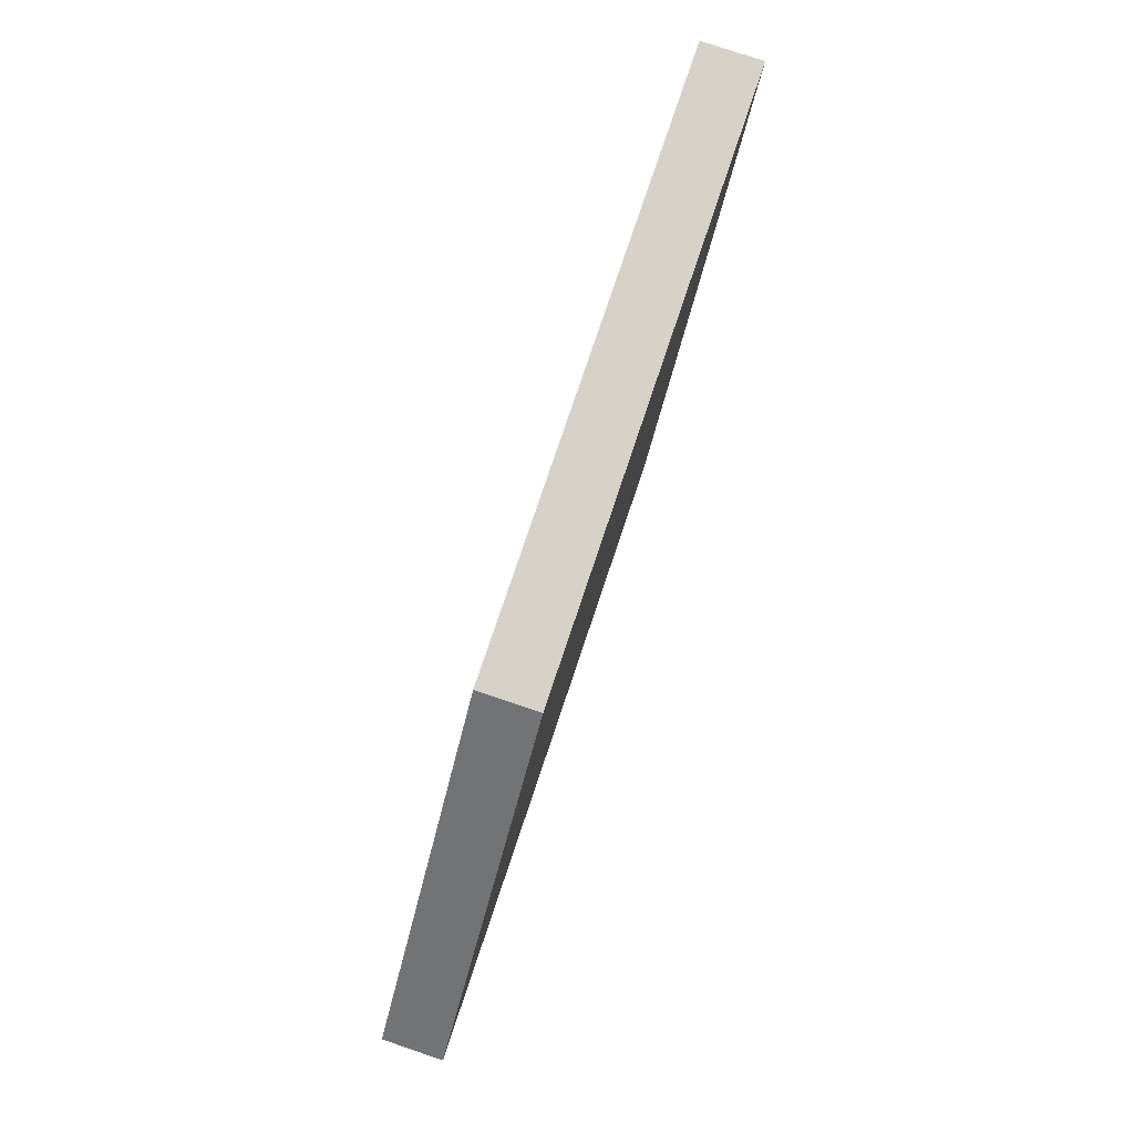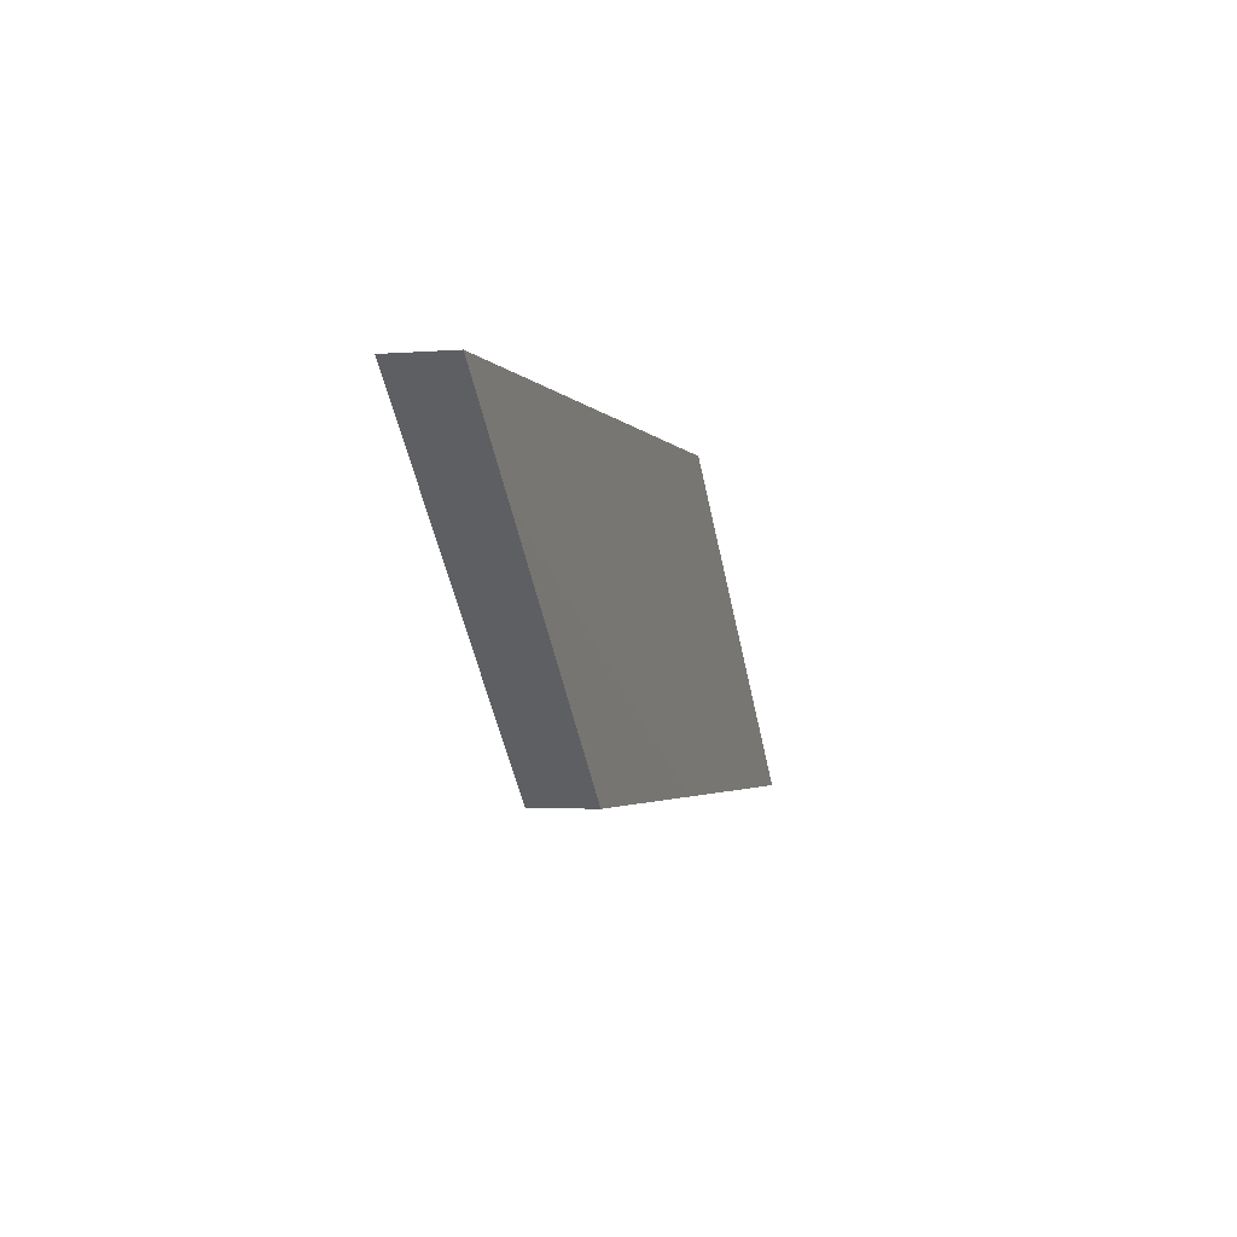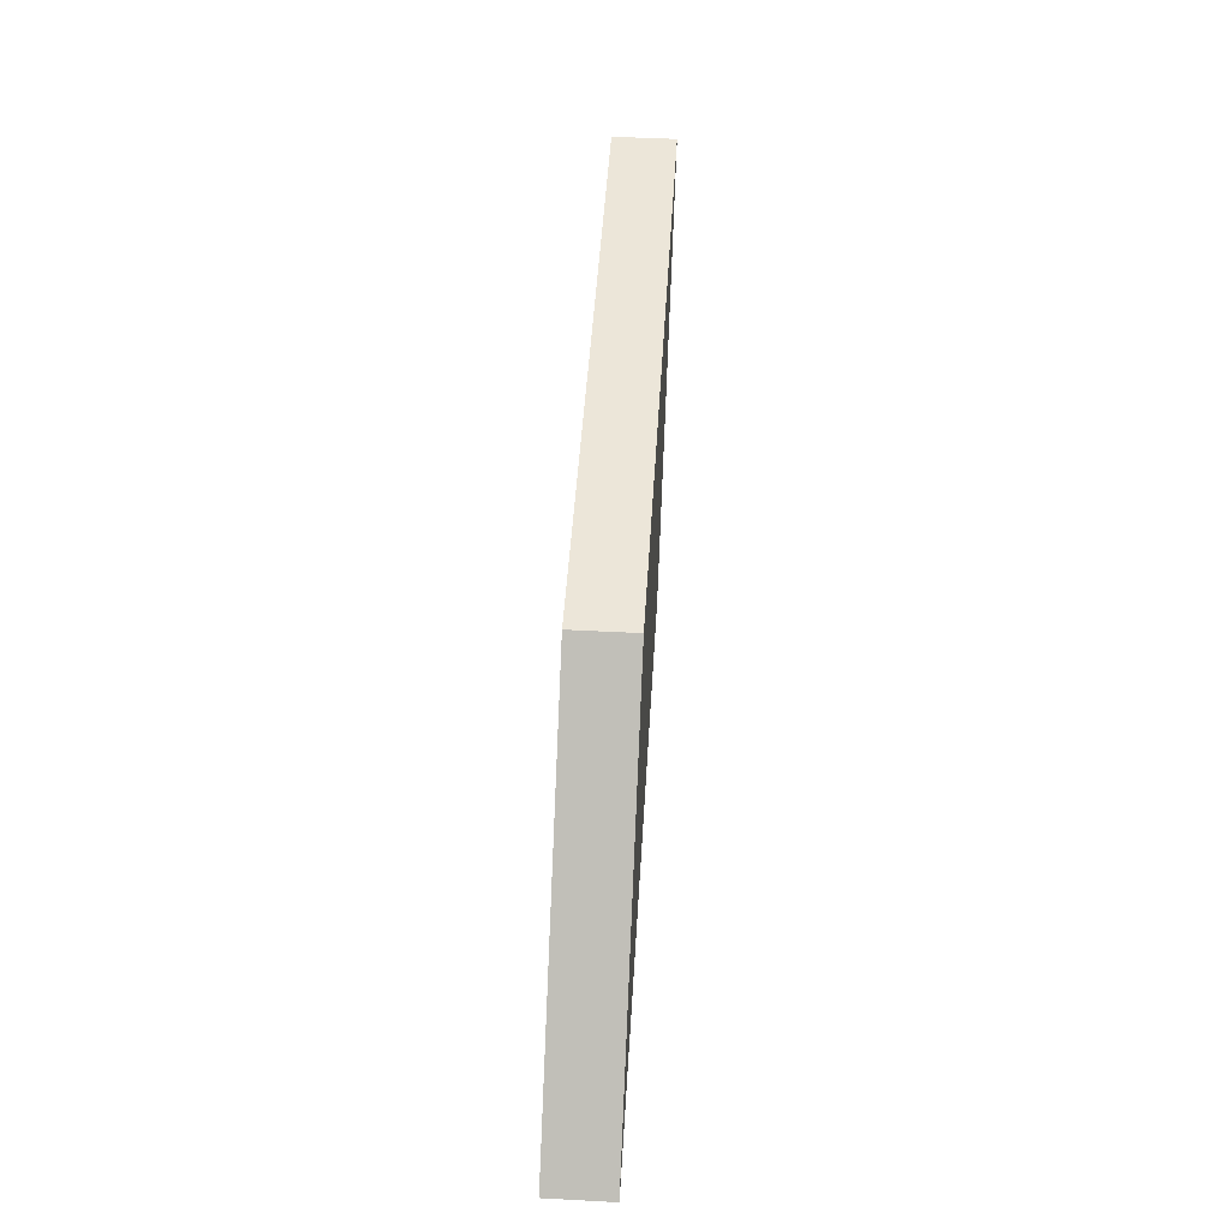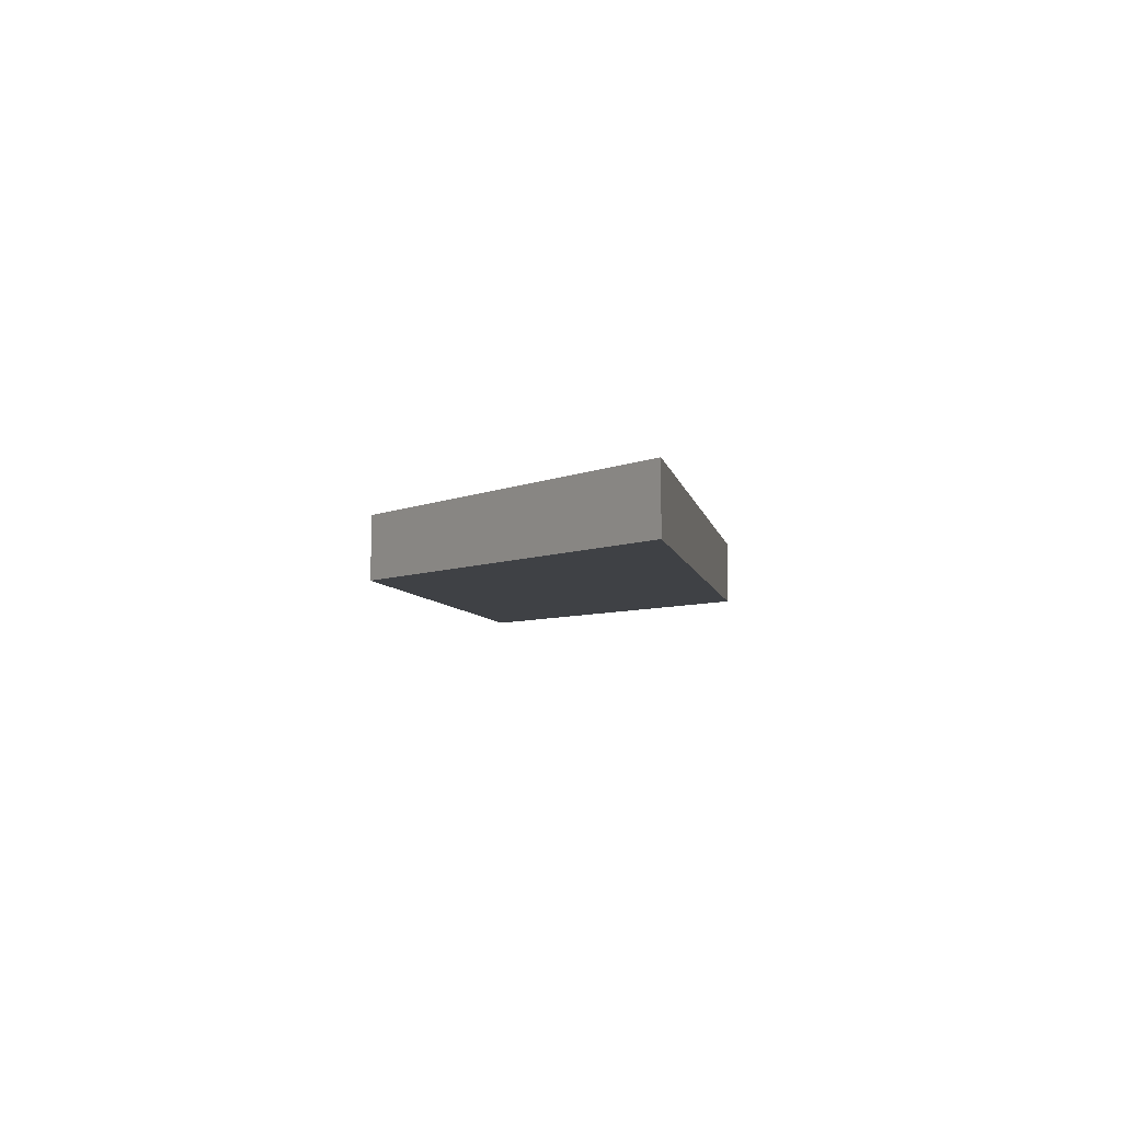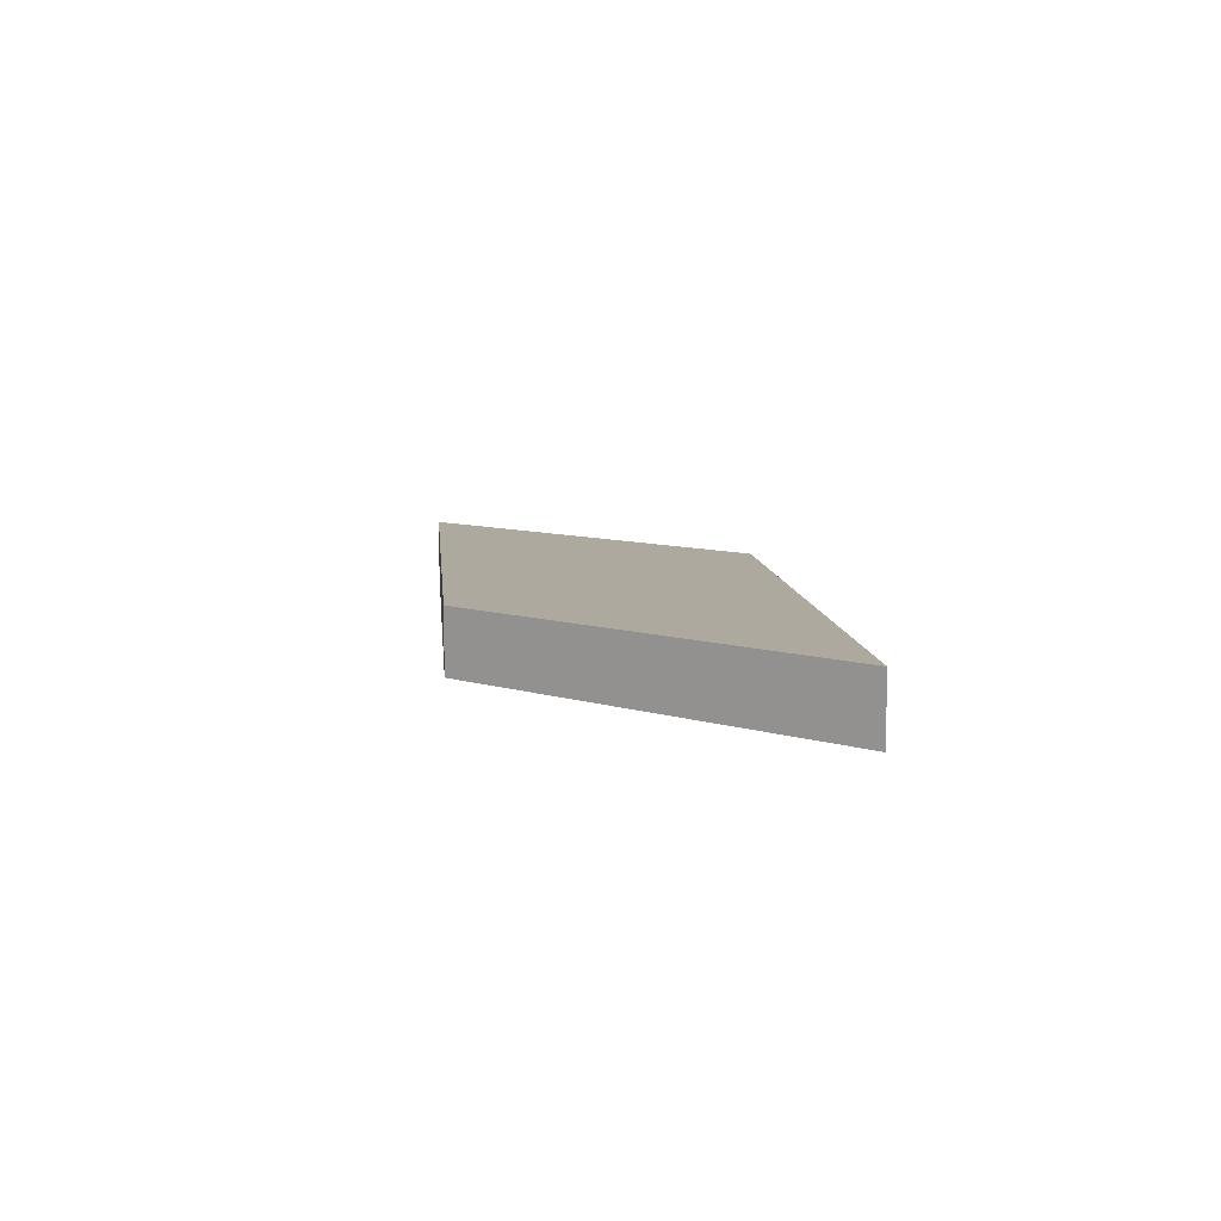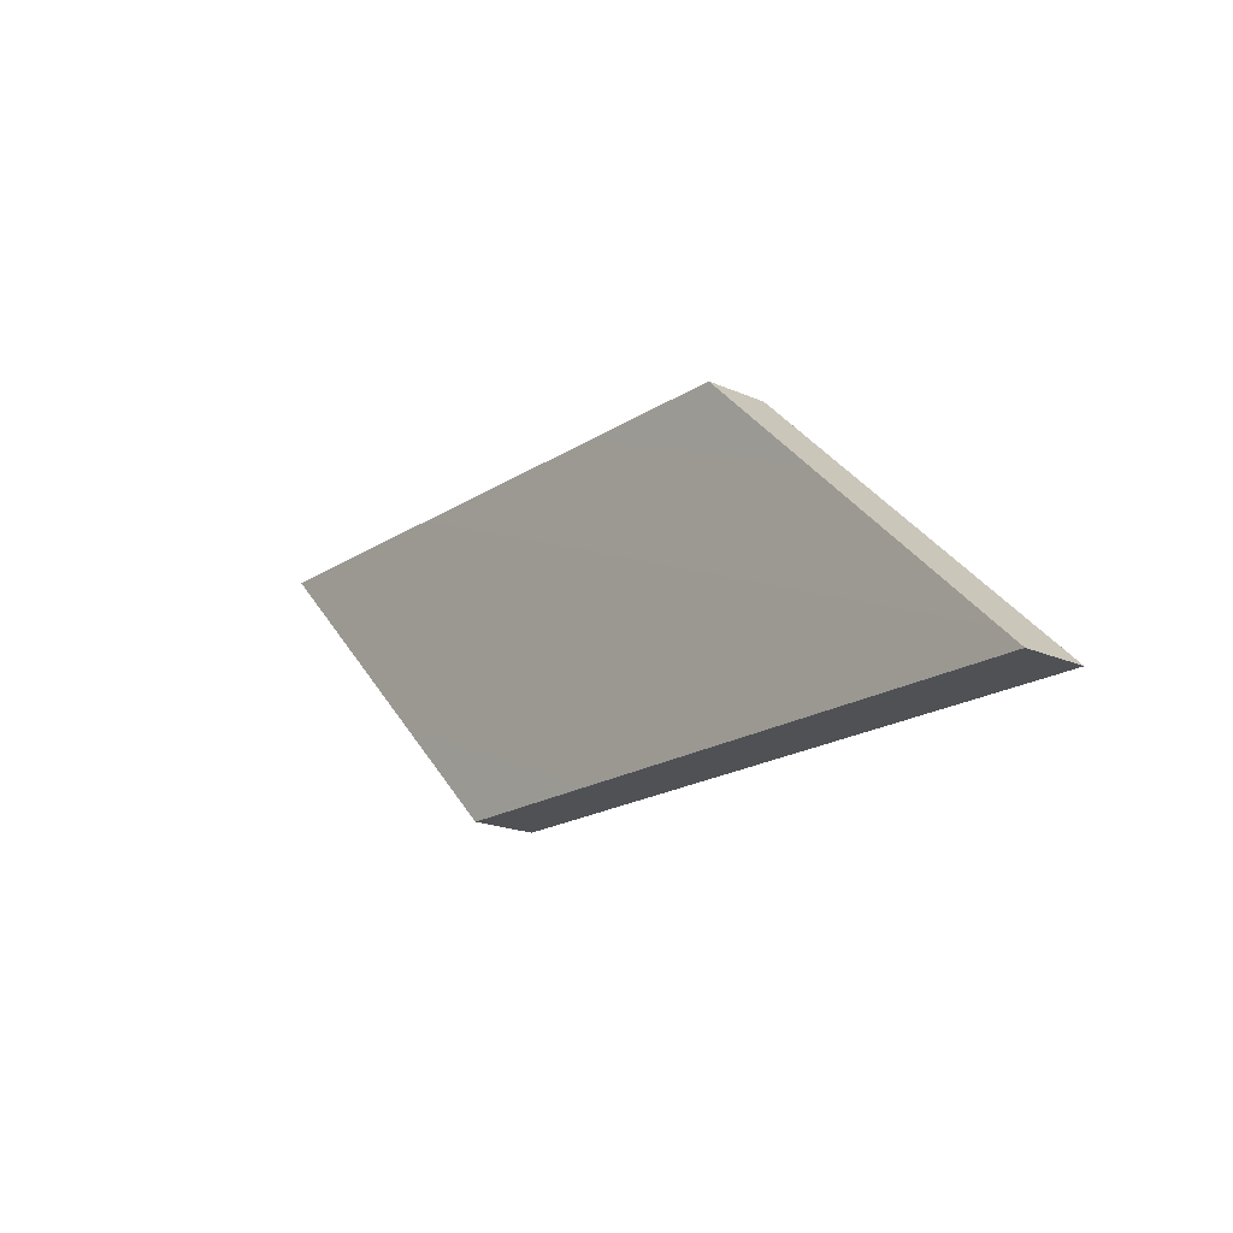
<metadata>
{"format":"obj","ext":"obj","renderer":"f3d","projection":"perspective","resolution":1024,"background":"white","views":[{"elev":78.4,"azim":-71.4,"up":"+Y"},{"elev":-2.5,"azim":106.3,"up":"+Y"},{"elev":48.3,"azim":-86.6,"up":"+Y"},{"elev":-5.6,"azim":99.6,"up":"+Z"},{"elev":9.0,"azim":84.9,"up":"+Z"},{"elev":-19.4,"azim":-129.8,"up":"+Y"}]}
</metadata>
<code>
v 0.5 0.5 0.1
v 1 -0 0.1
v 1.5 0.5 0.1
v 0 0 0
v 1 0 0
v 0 -0 0.1
v 0.5 0.5 0
v 1.5 0.5 0
f 1 2 3
f 2 4 5
f 6 7 4
f 8 4 7
f 3 5 8
f 1 8 7
f 1 6 2
f 2 6 4
f 6 1 7
f 8 5 4
f 3 2 5
f 1 3 8

</code>
